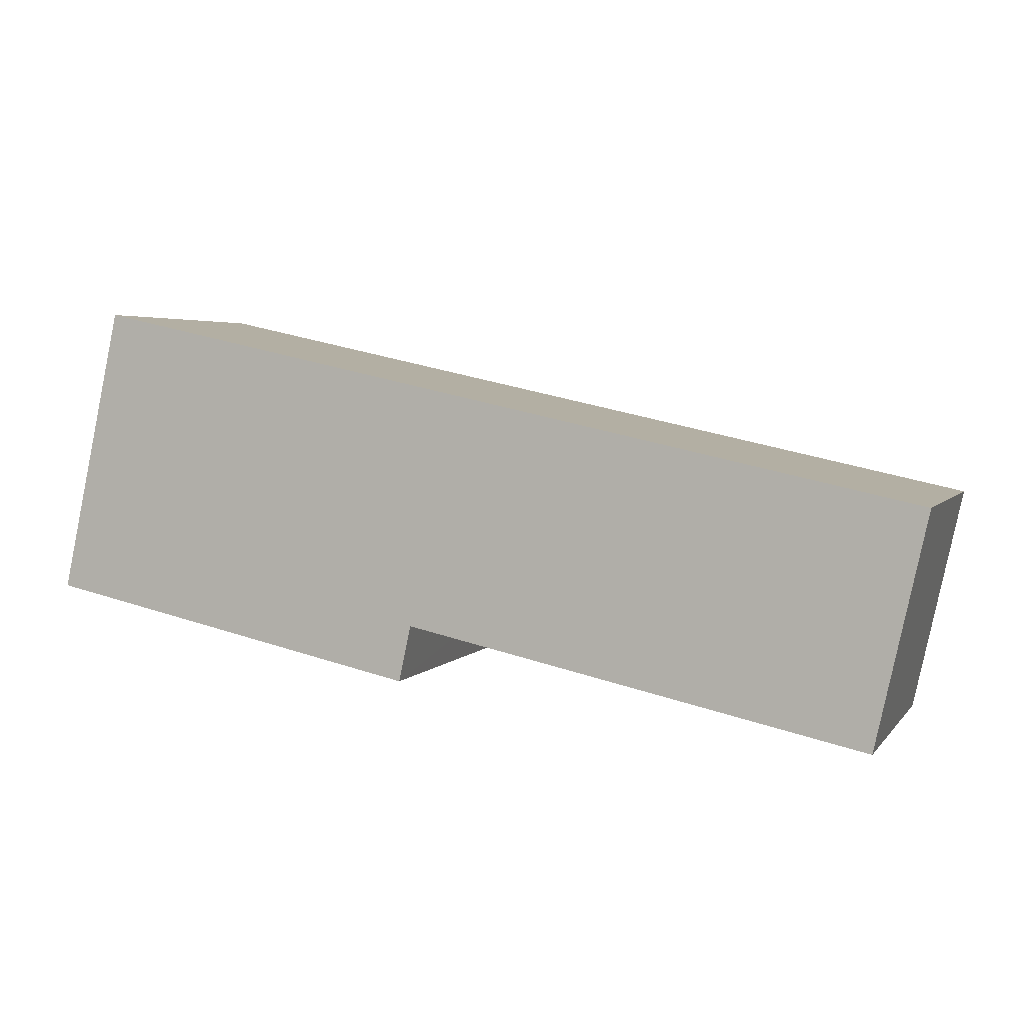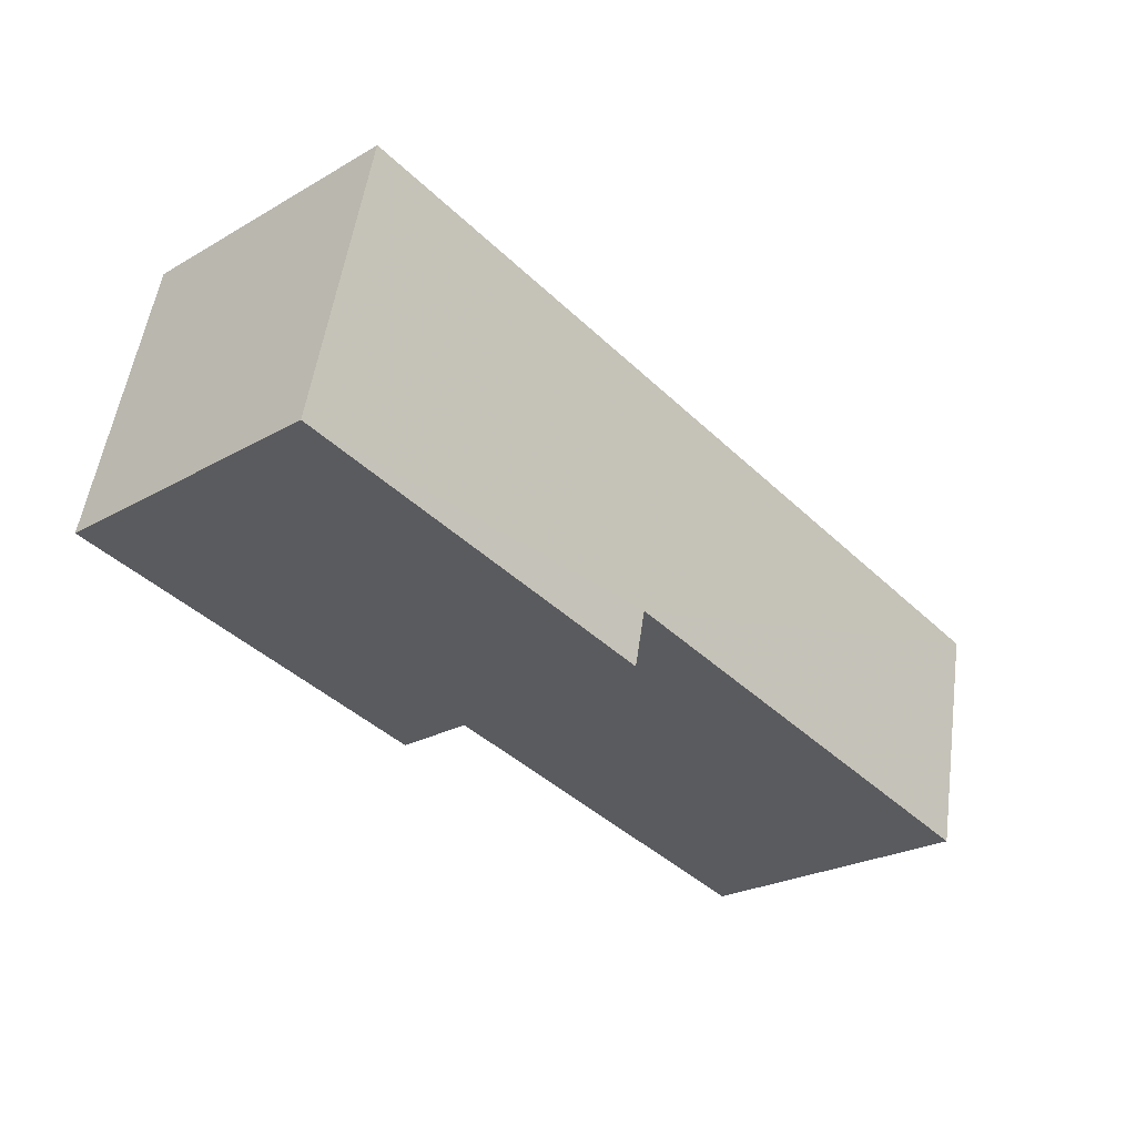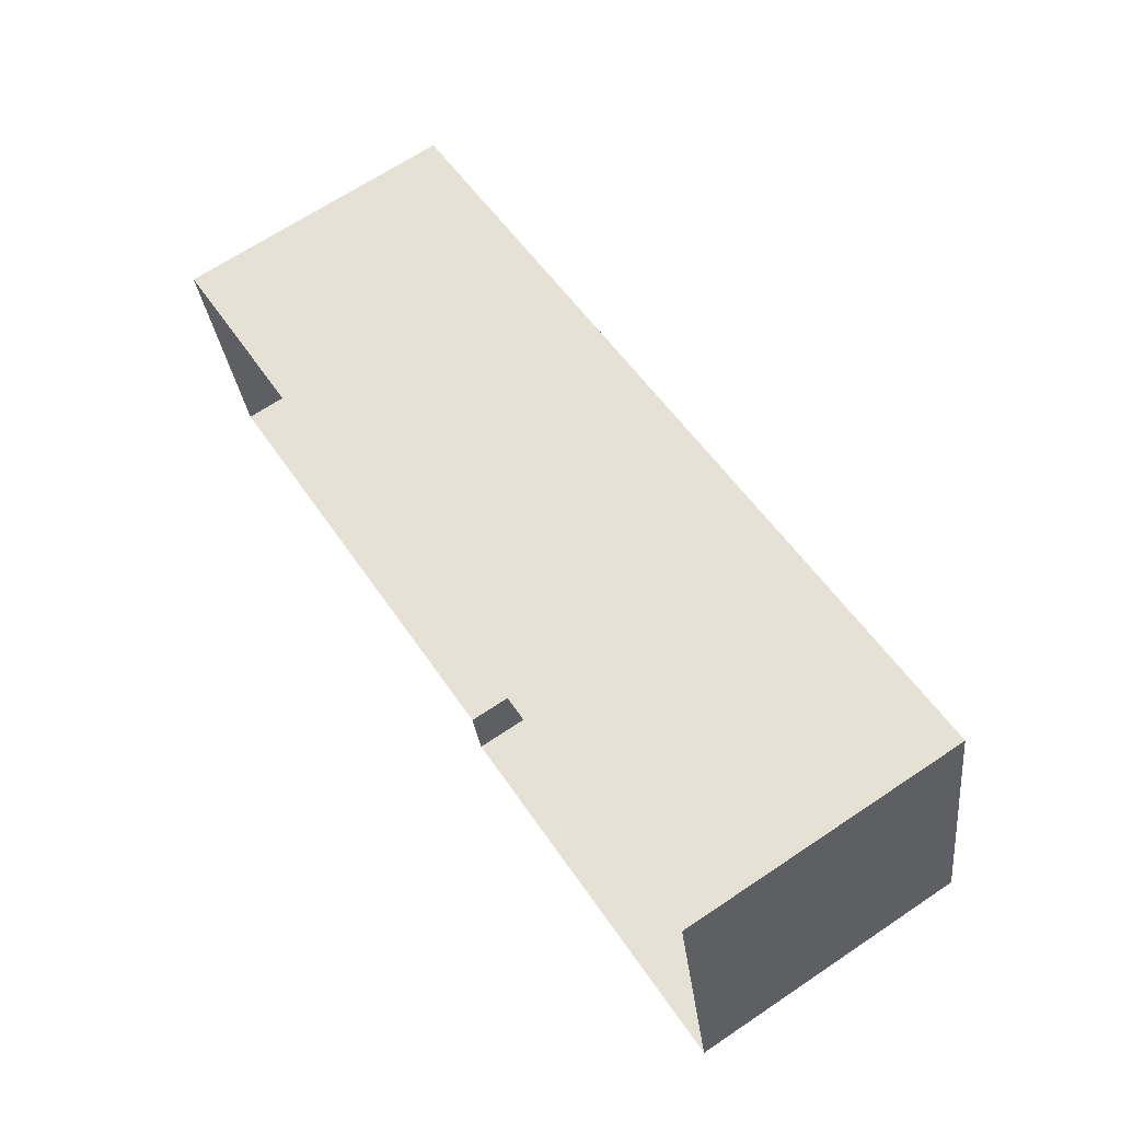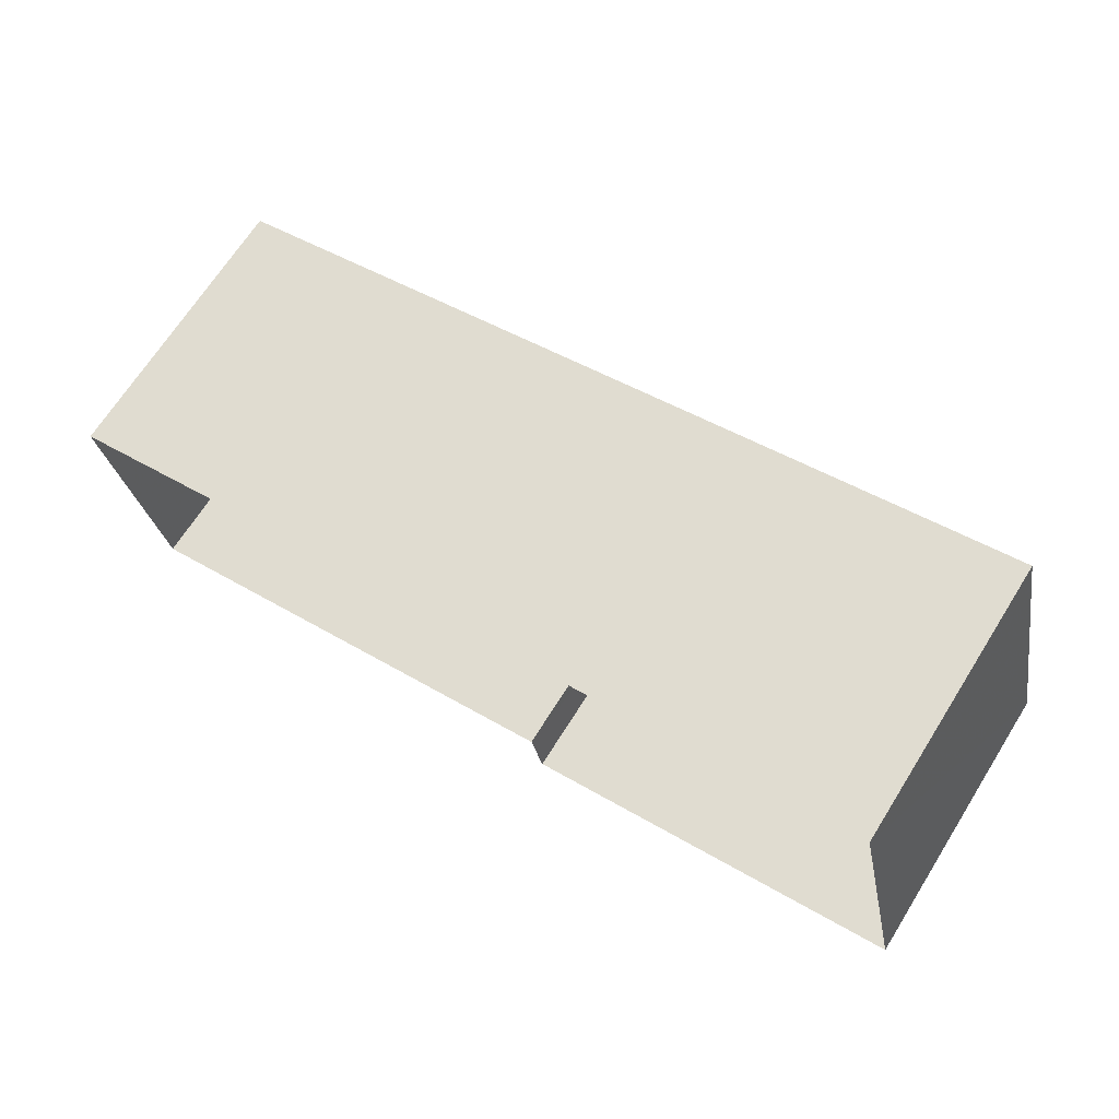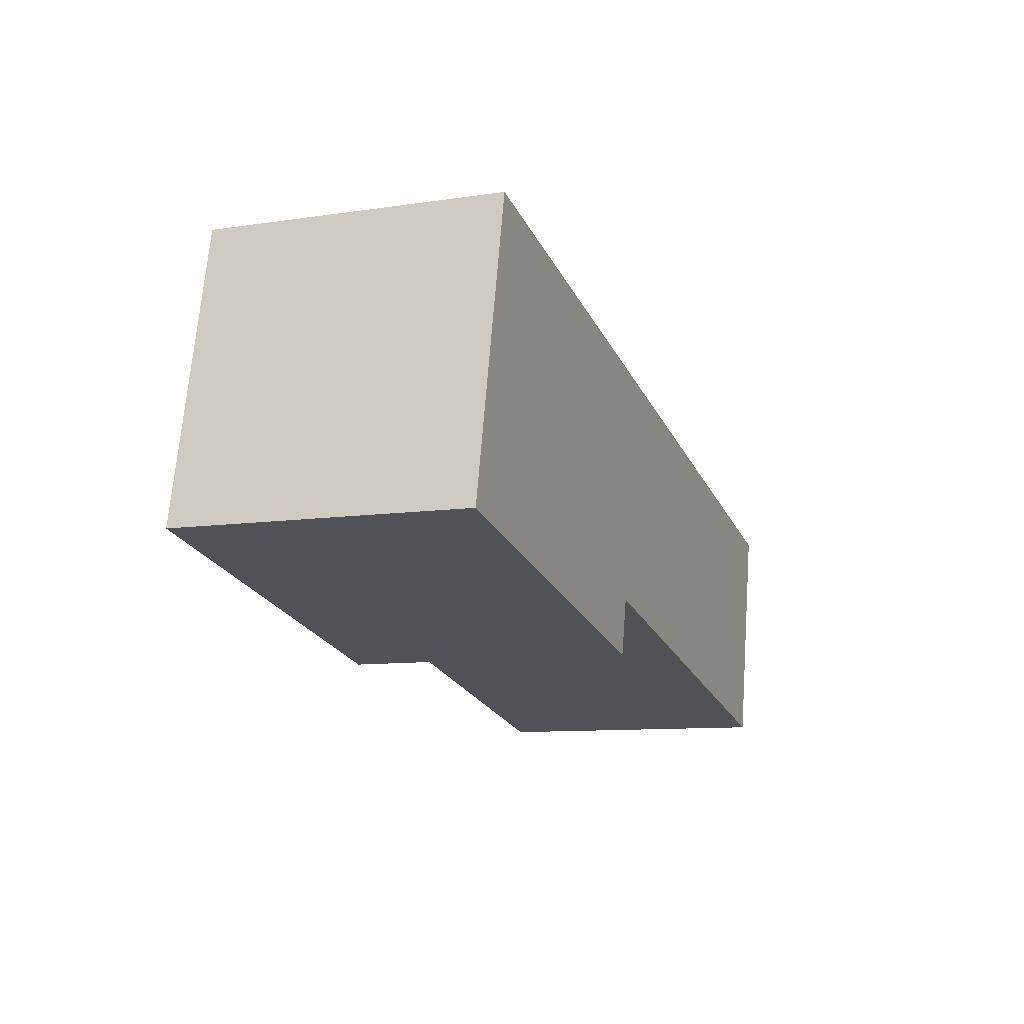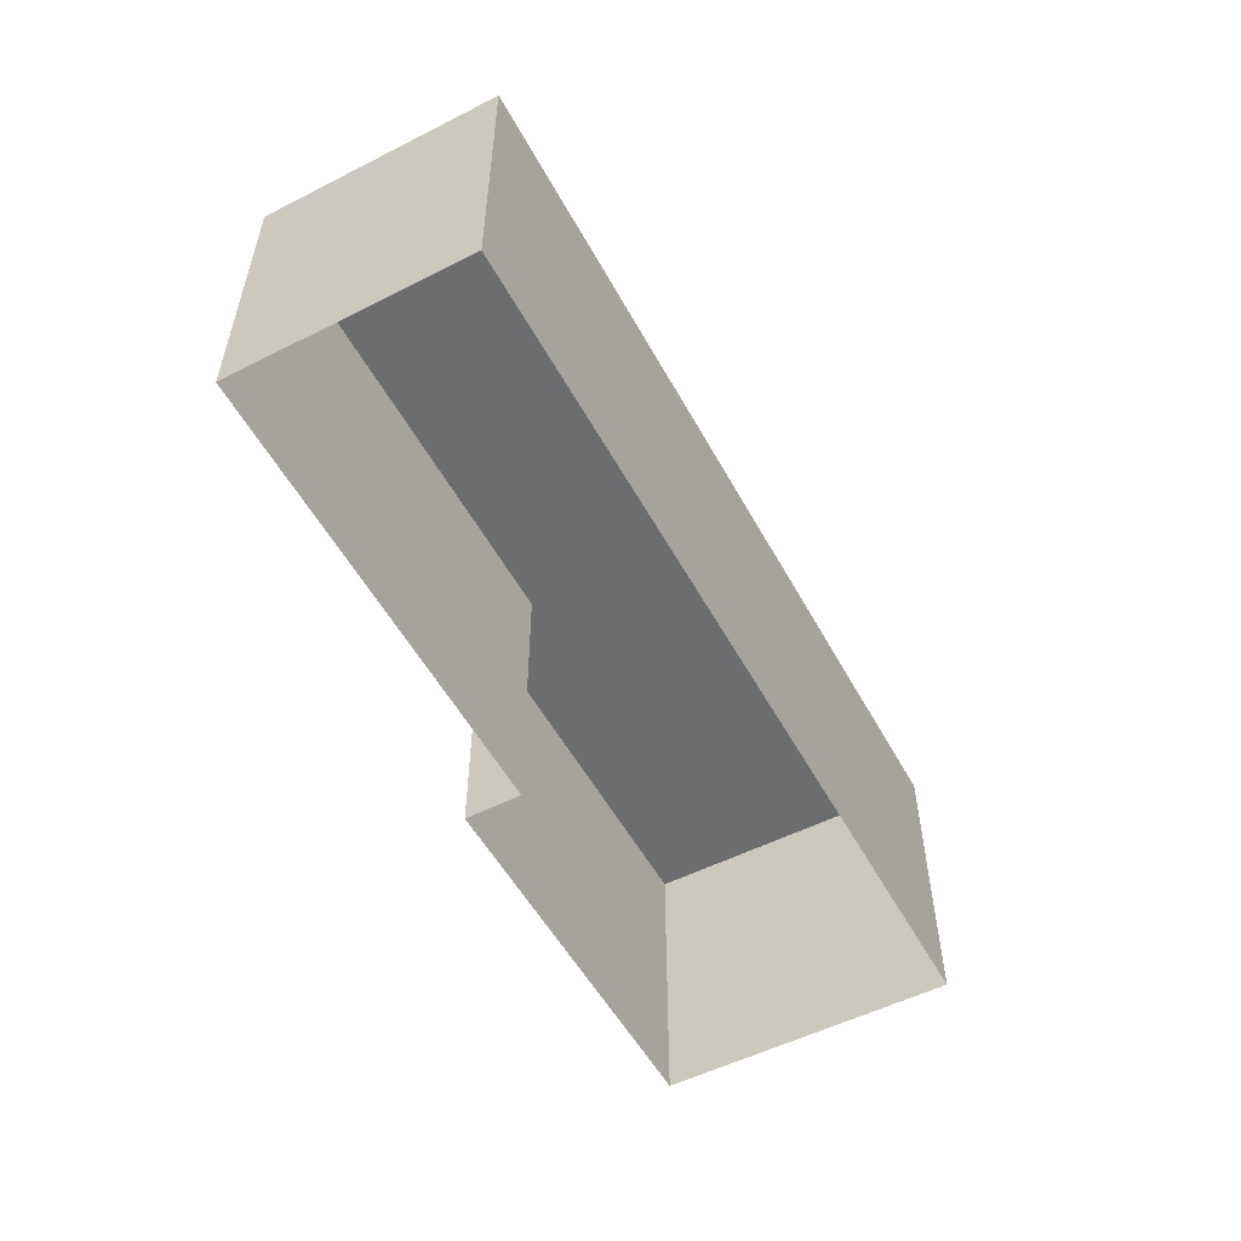
<metadata>
{"format":"obj","ext":"obj","renderer":"f3d","projection":"perspective","resolution":1024,"background":"white","views":[{"elev":3.8,"azim":19.2,"up":"+Y"},{"elev":-25.2,"azim":-47.4,"up":"+Y"},{"elev":68.0,"azim":-123.7,"up":"+Y"},{"elev":68.6,"azim":-147.7,"up":"+Y"},{"elev":-9.9,"azim":-68.9,"up":"+Y"},{"elev":-53.9,"azim":105.9,"up":"+Z"}]}
</metadata>
<code>
v 1.083e+04 -1.18e+04 17.2
v 1.082e+04 -1.181e+04 17.2
v 1.082e+04 -1.18e+04 17.2
v 1.082e+04 -1.18e+04 17.2
v 1.083e+04 -1.181e+04 17.2
v 1.082e+04 -1.181e+04 17.2
v 1.083e+04 -1.181e+04 20.33
v 1.083e+04 -1.18e+04 20.33
v 1.082e+04 -1.181e+04 20.33
v 1.082e+04 -1.18e+04 20.33
v 1.082e+04 -1.18e+04 20.33
v 1.082e+04 -1.181e+04 20.33
f 1 2 3
f 3 2 4
f 1 5 2
f 4 2 6
f 7 8 9
f 8 10 9
f 9 11 12
f 9 10 11
f 7 5 1
f 8 7 1
f 7 2 5
f 7 9 2
f 12 6 2
f 9 12 2
f 12 4 6
f 12 11 4
f 11 3 4
f 11 10 3
f 8 1 3
f 10 8 3

</code>
